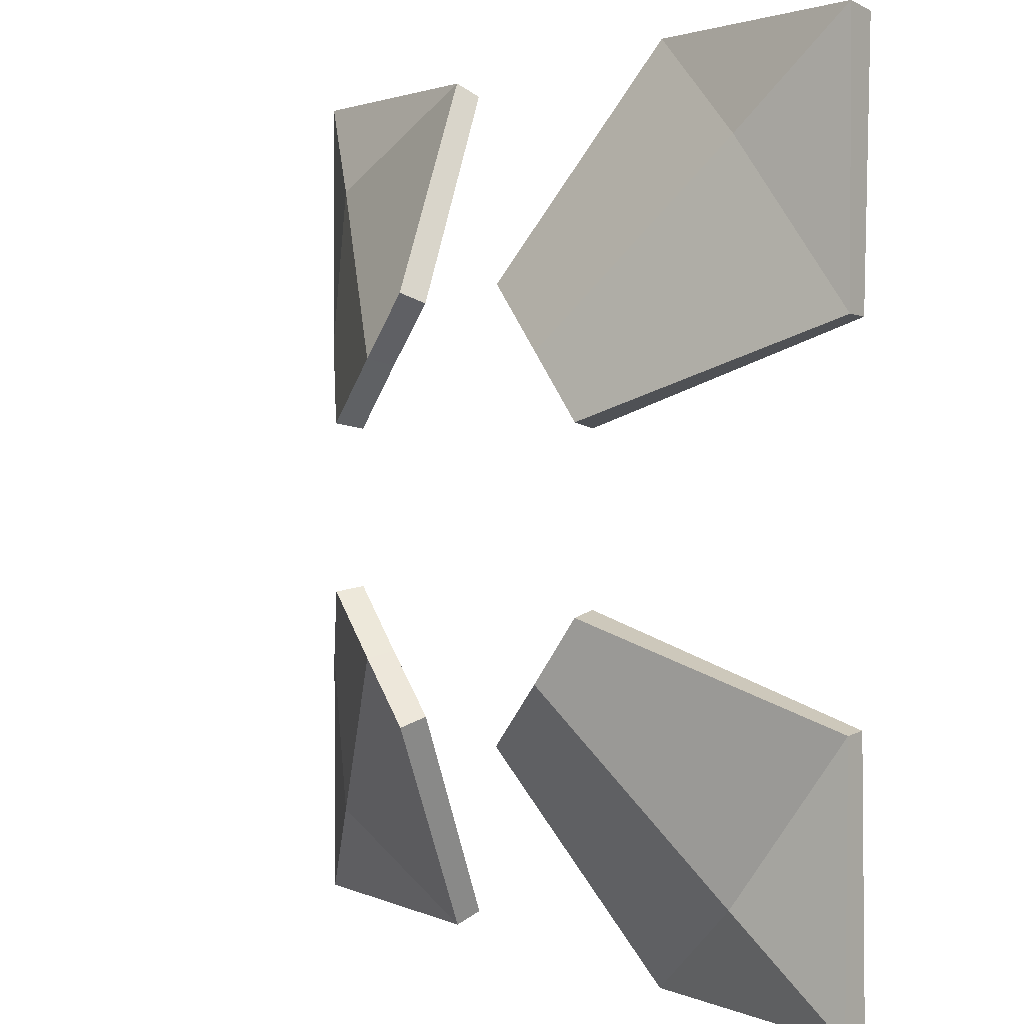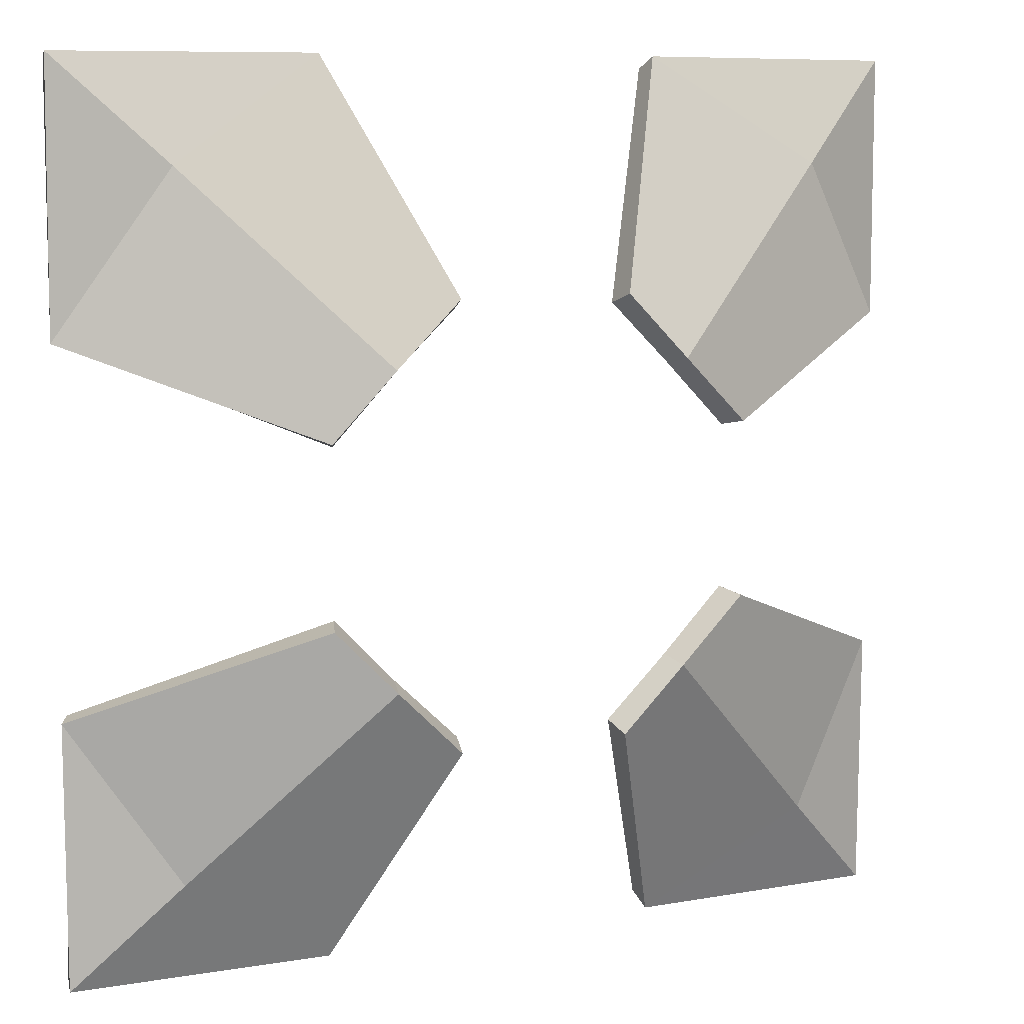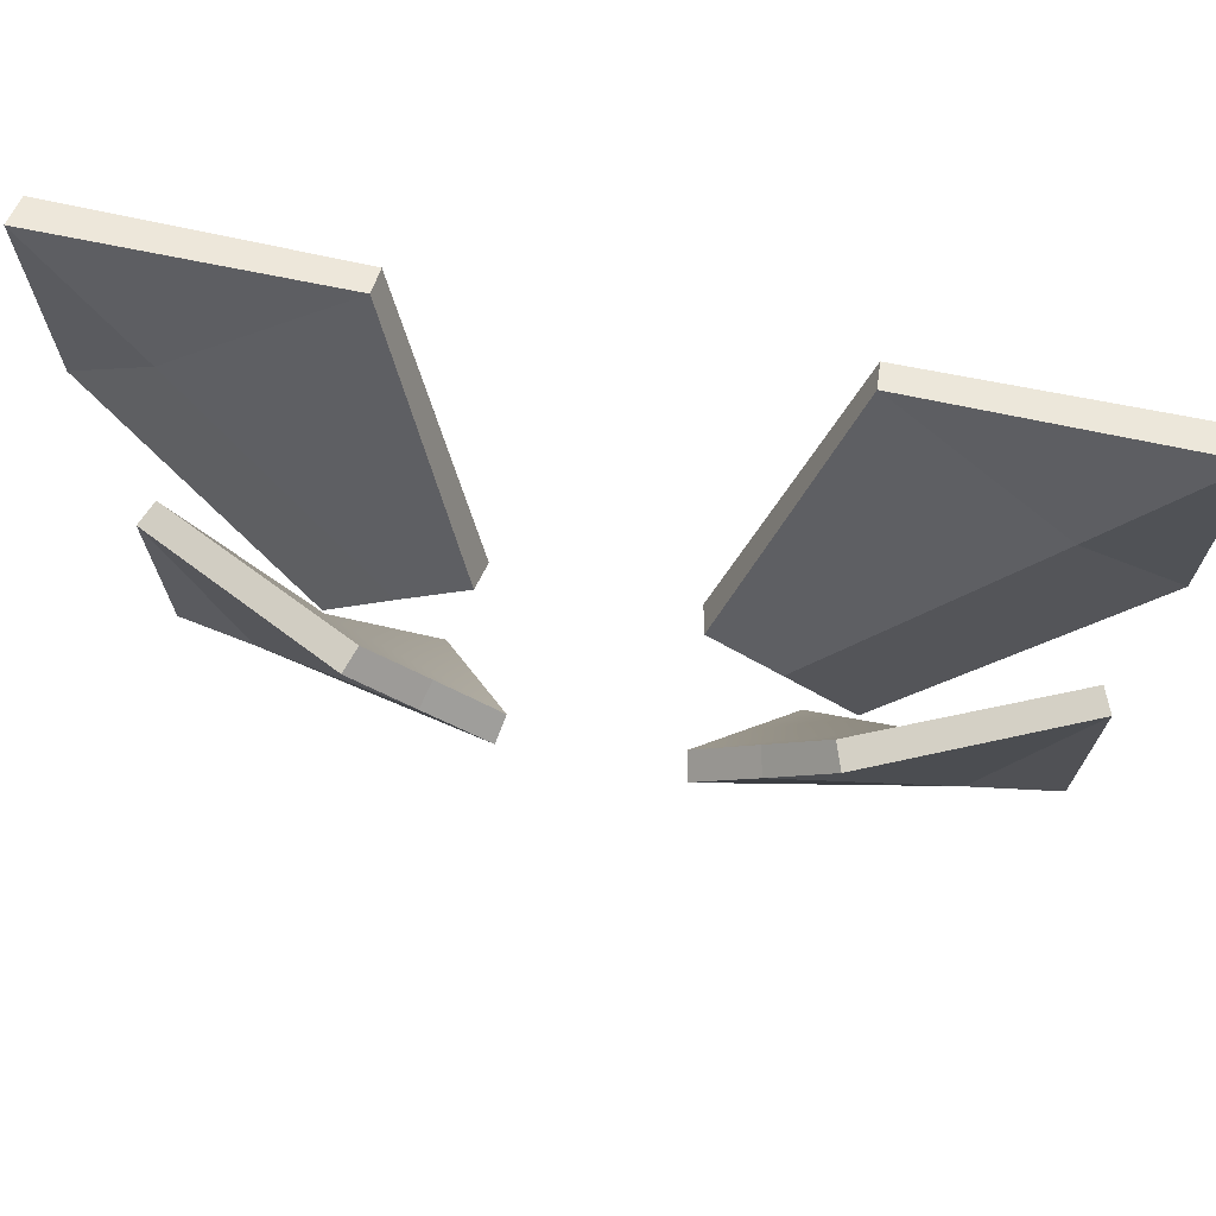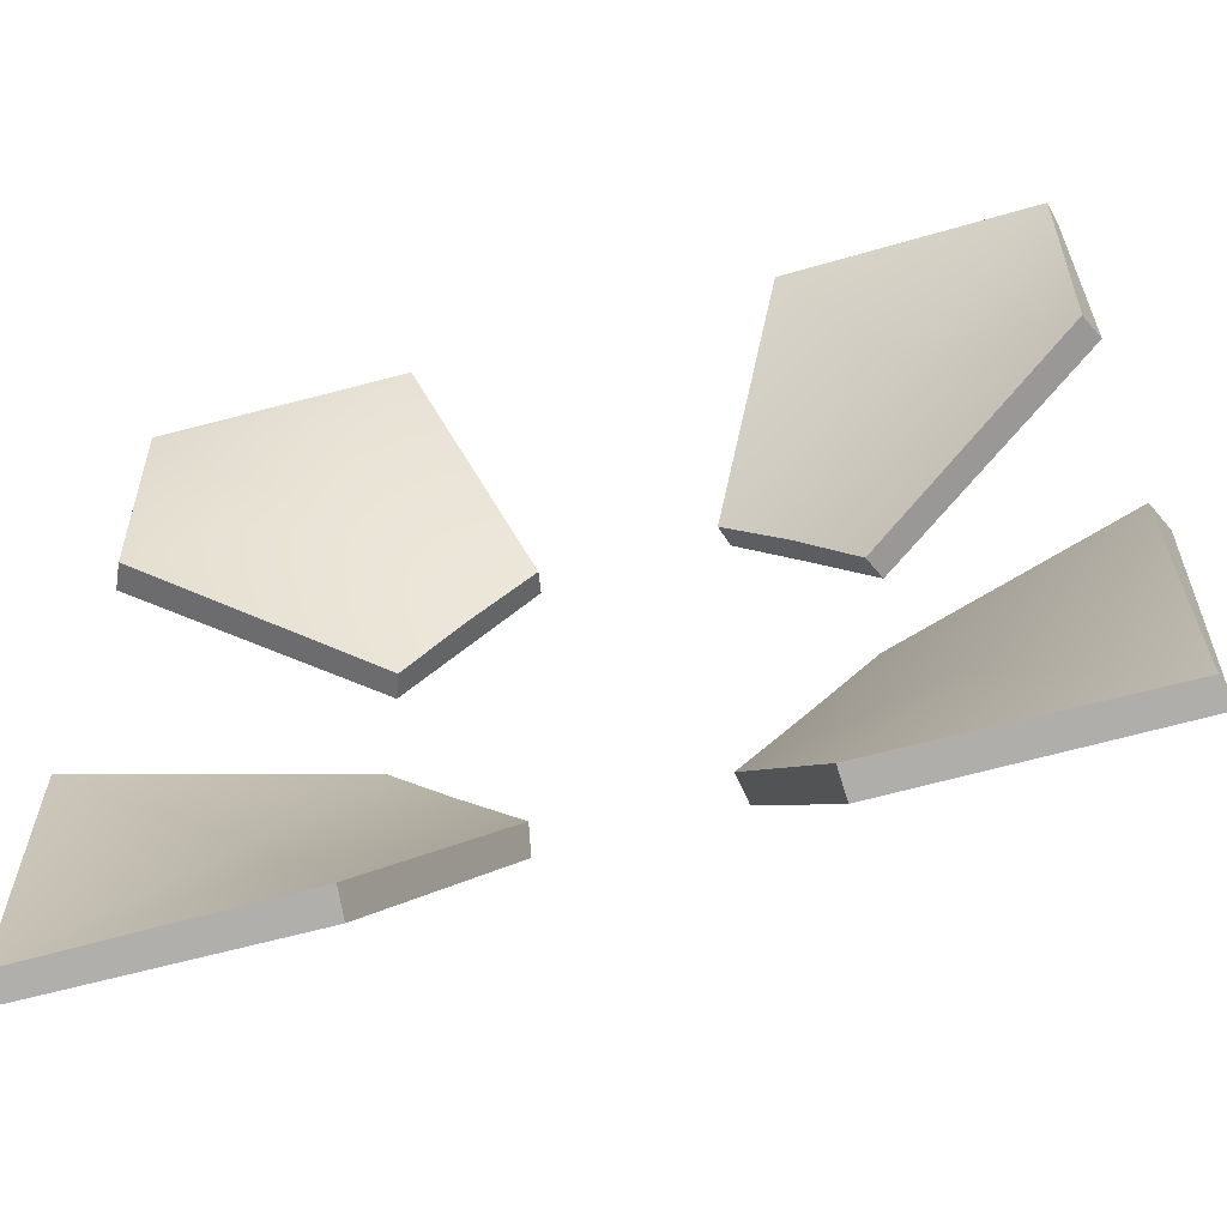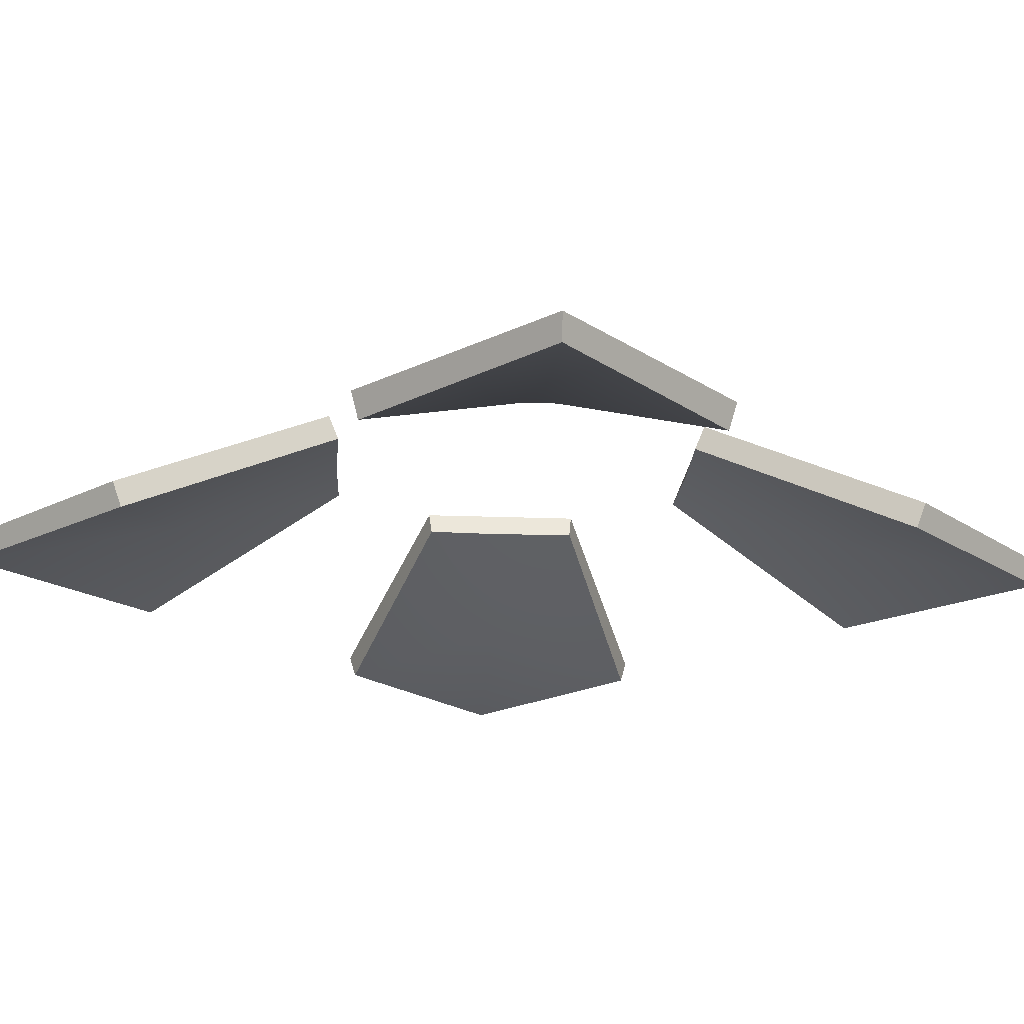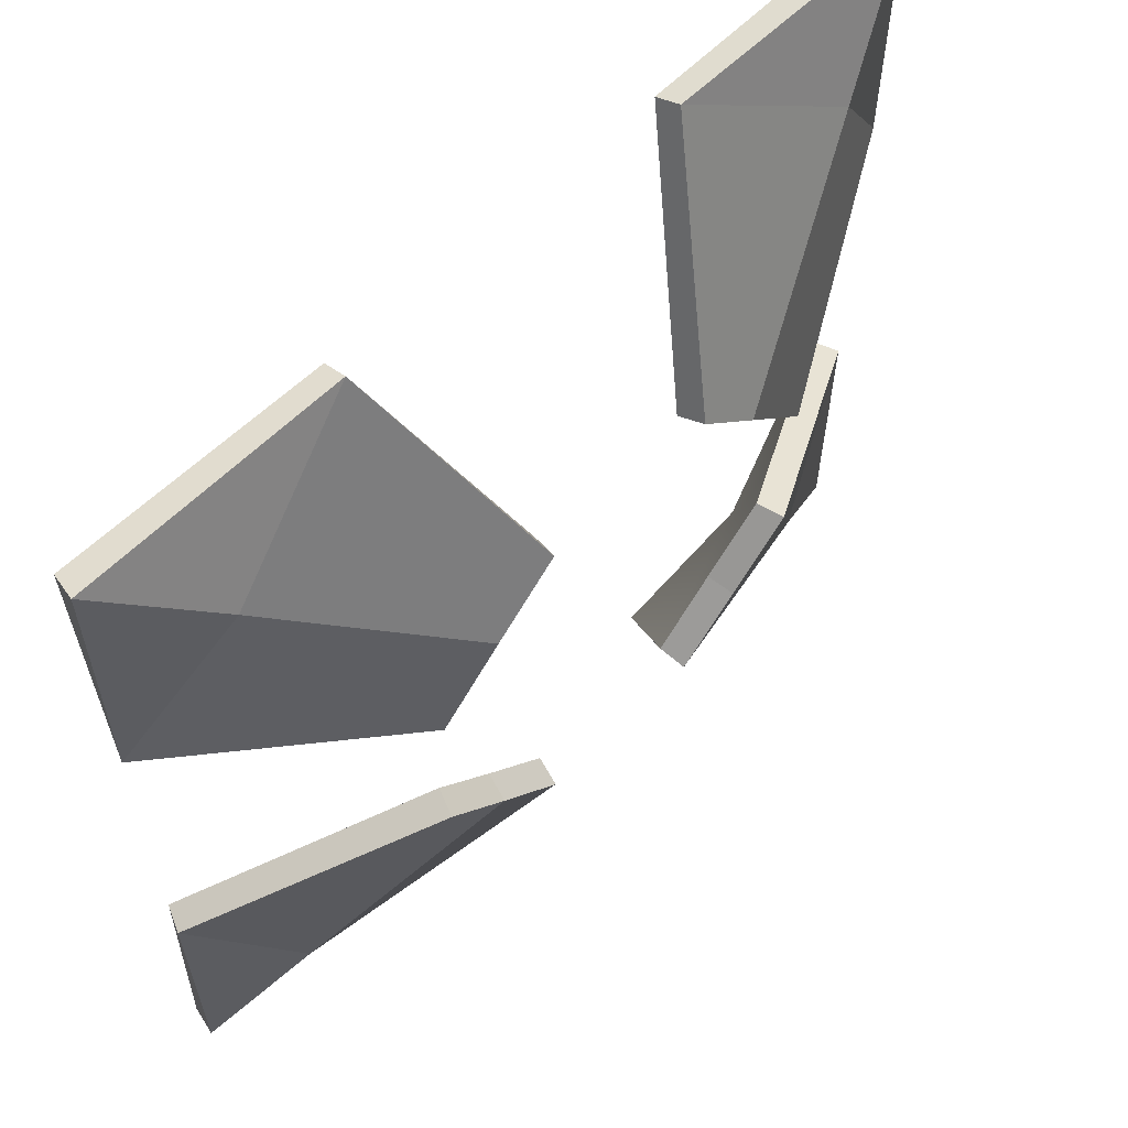
<metadata>
{"format":"obj","ext":"obj","renderer":"f3d","projection":"perspective","resolution":1024,"background":"white","views":[{"elev":1.9,"azim":-123.4,"up":"+Z"},{"elev":9.1,"azim":154.9,"up":"+Z"},{"elev":71.8,"azim":-168.4,"up":"+Z"},{"elev":-61.4,"azim":15.8,"up":"+Z"},{"elev":-21.0,"azim":130.8,"up":"+Y"},{"elev":60.5,"azim":134.8,"up":"+Z"}]}
</metadata>
<code>
g ENV_TTT_RampCollision
v 15.18 0.07851 -15.13
v 15.2 0.07851 -6.121
v 11.66 1.581 -11.56
v 6.121 0.07851 -15.2
v 15.18 0.07851 -15.13
v 11.66 1.581 -11.56
v 15.13 0.07851 15.18
v 6.121 0.07851 15.2
v 11.56 1.581 11.66
v 15.2 0.07851 6.121
v 15.13 0.07851 15.18
v 11.56 1.581 11.66
v -15.18 0.07851 15.13
v -15.2 0.07851 6.121
v -11.66 1.581 11.56
v -6.121 0.07851 15.2
v -15.18 0.07851 15.13
v -11.66 1.581 11.56
v -15.13 0.07851 -15.18
v -6.121 0.07851 -15.2
v -11.56 1.581 -11.66
v -15.2 0.07851 -6.121
v -15.13 0.07851 -15.18
v -11.56 1.581 -11.66
v 2.997 4.349 -7.429
v 6.121 0.07851 -15.2
v 11.66 1.581 -11.56
v 5.243 4.349 -5.213
v 11.66 1.581 -11.56
v 15.2 0.07851 -6.121
v 7.429 4.349 -2.997
v 5.243 4.349 -5.213
v 7.429 4.349 2.997
v 15.2 0.07851 6.121
v 11.56 1.581 11.66
v 5.213 4.349 5.243
v 11.56 1.581 11.66
v 6.121 0.07851 15.2
v 2.997 4.349 7.429
v 5.213 4.349 5.243
v -3.057 4.349 7.429
v -6.121 0.07851 15.2
v -11.66 1.581 11.56
v -5.243 4.349 5.213
v -11.66 1.581 11.56
v -15.2 0.07851 6.121
v -7.429 4.349 2.997
v -5.243 4.349 5.213
v -7.429 4.349 -2.997
v -15.2 0.07851 -6.121
v -11.56 1.581 -11.66
v -5.213 4.349 -5.243
v -11.56 1.581 -11.66
v -6.121 0.07851 -15.2
v -2.997 4.349 -7.429
v -5.213 4.349 -5.243
v 5.243 4.349 -5.213
v 5.008 3.413 -4.978
v 2.807 3.442 -7.086
v 2.997 4.349 -7.429
v 2.997 4.349 -7.429
v 2.807 3.442 -7.086
v 6.069 -0.8246 -14.79
v 6.121 0.07851 -15.2
v 15.18 0.07851 -15.13
v 14.98 -0.8495 -14.94
v 14.79 -0.823 -6.073
v 15.2 0.07851 -6.121
v 7.429 4.349 -2.997
v 7.086 3.442 -2.809
v 5.008 3.413 -4.978
v 5.243 4.349 -5.213
v 15.2 0.07851 -6.121
v 14.79 -0.823 -6.073
v 7.086 3.442 -2.809
v 7.429 4.349 -2.997
v 6.121 0.07851 -15.2
v 6.069 -0.8246 -14.79
v 14.98 -0.8495 -14.94
v 15.18 0.07851 -15.13
v 5.213 4.349 5.243
v 4.978 3.413 5.008
v 7.086 3.442 2.807
v 7.429 4.349 2.997
v 7.429 4.349 2.997
v 7.086 3.442 2.807
v 14.79 -0.8246 6.069
v 15.2 0.07851 6.121
v 15.13 0.07851 15.18
v 14.94 -0.8495 14.98
v 6.073 -0.823 14.79
v 6.121 0.07851 15.2
v 2.997 4.349 7.429
v 2.809 3.442 7.086
v 4.978 3.413 5.008
v 5.213 4.349 5.243
v 6.121 0.07851 15.2
v 6.073 -0.823 14.79
v 2.809 3.442 7.086
v 2.997 4.349 7.429
v 15.2 0.07851 6.121
v 14.79 -0.8246 6.069
v 14.94 -0.8495 14.98
v 15.13 0.07851 15.18
v -5.243 4.349 5.213
v -5.007 3.412 4.98
v -2.866 3.442 7.089
v -3.057 4.349 7.429
v -3.057 4.349 7.429
v -2.866 3.442 7.089
v -6.069 -0.8244 14.79
v -6.121 0.07851 15.2
v -15.18 0.07851 15.13
v -14.98 -0.8495 14.94
v -14.79 -0.823 6.073
v -15.2 0.07851 6.121
v -7.429 4.349 2.997
v -7.086 3.442 2.809
v -5.007 3.412 4.98
v -5.243 4.349 5.213
v -15.2 0.07851 6.121
v -14.79 -0.823 6.073
v -7.086 3.442 2.809
v -7.429 4.349 2.997
v -6.121 0.07851 15.2
v -6.069 -0.8244 14.79
v -14.98 -0.8495 14.94
v -15.18 0.07851 15.13
v -5.213 4.349 -5.243
v -4.978 3.413 -5.008
v -7.086 3.442 -2.807
v -7.429 4.349 -2.997
v -7.429 4.349 -2.997
v -7.086 3.442 -2.807
v -14.79 -0.8246 -6.069
v -15.2 0.07851 -6.121
v -15.13 0.07851 -15.18
v -14.94 -0.8495 -14.98
v -6.073 -0.823 -14.79
v -6.121 0.07851 -15.2
v -2.997 4.349 -7.429
v -2.809 3.442 -7.086
v -4.978 3.413 -5.008
v -5.213 4.349 -5.243
v -6.121 0.07851 -15.2
v -6.073 -0.823 -14.79
v -2.809 3.442 -7.086
v -2.997 4.349 -7.429
v -15.2 0.07851 -6.121
v -14.79 -0.8246 -6.069
v -14.94 -0.8495 -14.98
v -15.13 0.07851 -15.18
v -9.39 0.7147 -9.392
v -14.79 -0.8246 -6.069
v -7.086 3.442 -2.807
v -14.94 -0.8495 -14.98
v -4.978 3.413 -5.008
v -6.073 -0.823 -14.79
v -2.809 3.442 -7.086
v 9.392 0.7147 -9.39
v 6.069 -0.8246 -14.79
v 2.807 3.442 -7.086
v 14.98 -0.8495 -14.94
v 5.008 3.413 -4.978
v 14.79 -0.823 -6.073
v 7.086 3.442 -2.809
v 9.39 0.7147 9.392
v 14.79 -0.8246 6.069
v 7.086 3.442 2.807
v 14.94 -0.8495 14.98
v 4.978 3.413 5.008
v 6.073 -0.823 14.79
v 2.809 3.442 7.086
v -9.409 0.7117 9.393
v -6.069 -0.8244 14.79
v -2.866 3.442 7.089
v -14.98 -0.8495 14.94
v -5.007 3.412 4.98
v -14.79 -0.823 6.073
v -7.086 3.442 2.809
g ENV_TTT_RampCollision_0
f 3 2 1
f 6 5 4
f 9 8 7
f 12 11 10
f 15 14 13
f 18 17 16
f 21 20 19
f 24 23 22
f 27 26 25
f 28 27 25
f 31 30 29
f 32 31 29
f 35 34 33
f 36 35 33
f 39 38 37
f 40 39 37
f 43 42 41
f 44 43 41
f 47 46 45
f 48 47 45
f 51 50 49
f 52 51 49
f 55 54 53
f 56 55 53
f 59 58 57
f 60 59 57
f 63 62 61
f 64 63 61
f 67 66 65
f 68 67 65
f 71 70 69
f 72 71 69
f 75 74 73
f 76 75 73
f 79 78 77
f 80 79 77
f 83 82 81
f 84 83 81
f 87 86 85
f 88 87 85
f 91 90 89
f 92 91 89
f 95 94 93
f 96 95 93
f 99 98 97
f 100 99 97
f 103 102 101
f 104 103 101
f 107 106 105
f 108 107 105
f 111 110 109
f 112 111 109
f 115 114 113
f 116 115 113
f 119 118 117
f 120 119 117
f 123 122 121
f 124 123 121
f 127 126 125
f 128 127 125
f 131 130 129
f 132 131 129
f 135 134 133
f 136 135 133
f 139 138 137
f 140 139 137
f 143 142 141
f 144 143 141
f 147 146 145
f 148 147 145
f 151 150 149
f 152 151 149
f 155 154 153
f 154 156 153
f 157 155 153
f 156 158 153
f 159 157 153
f 158 159 153
f 162 161 160
f 161 163 160
f 164 162 160
f 163 165 160
f 166 164 160
f 165 166 160
f 169 168 167
f 168 170 167
f 171 169 167
f 170 172 167
f 173 171 167
f 172 173 167
f 176 175 174
f 175 177 174
f 178 176 174
f 177 179 174
f 180 178 174
f 179 180 174

</code>
